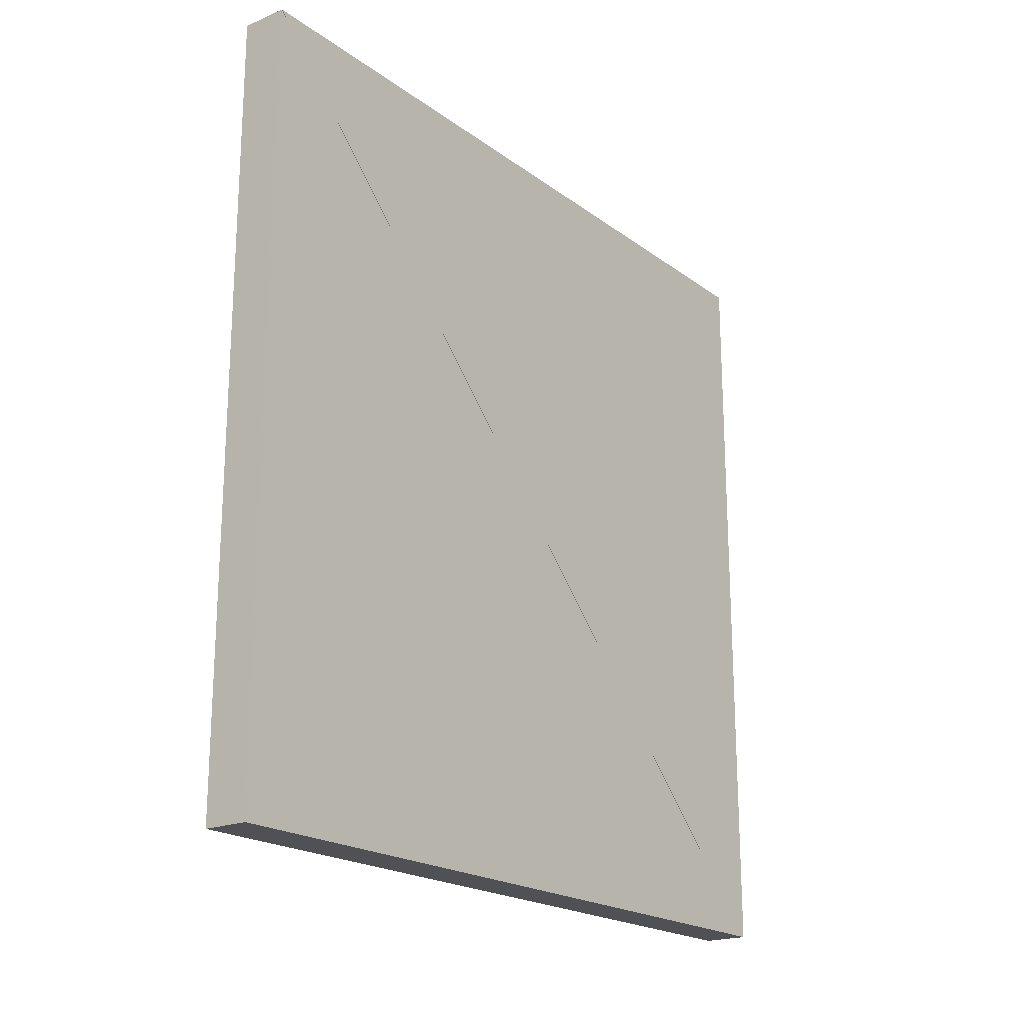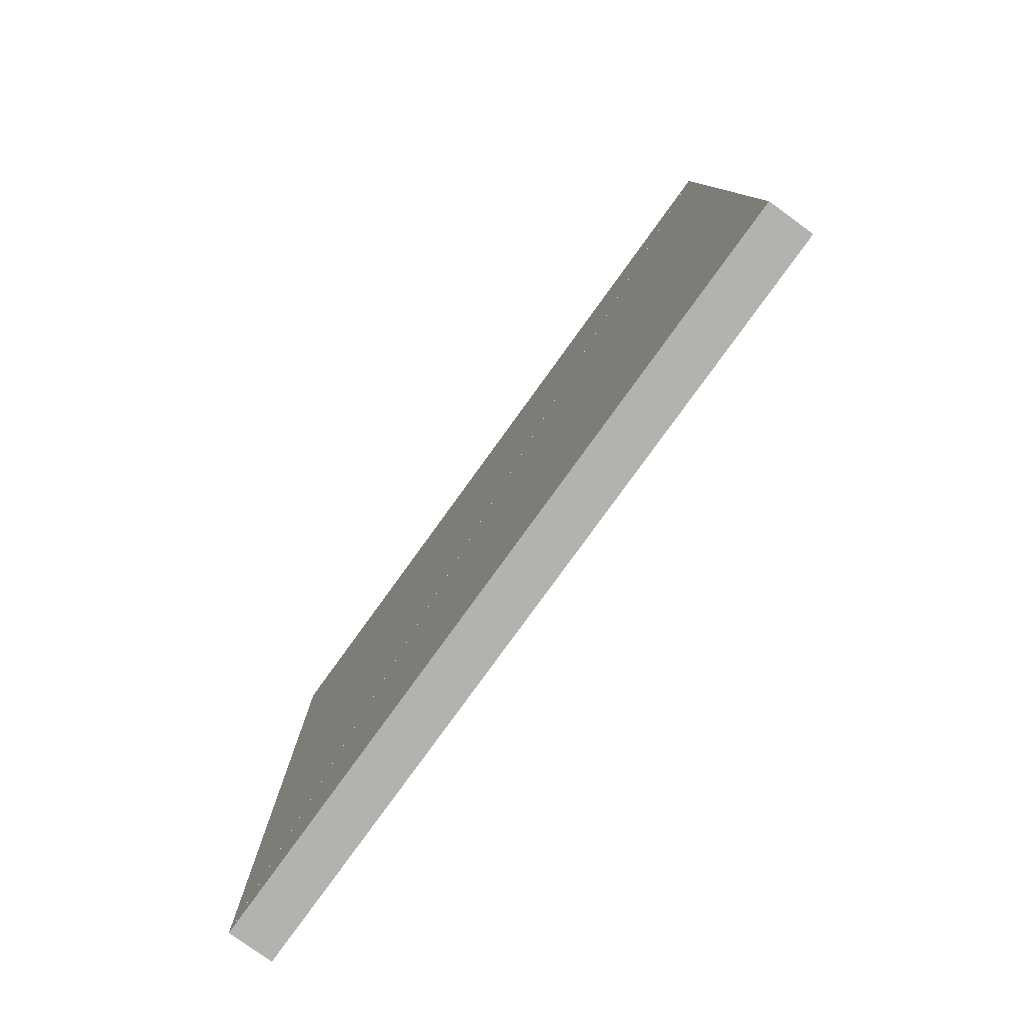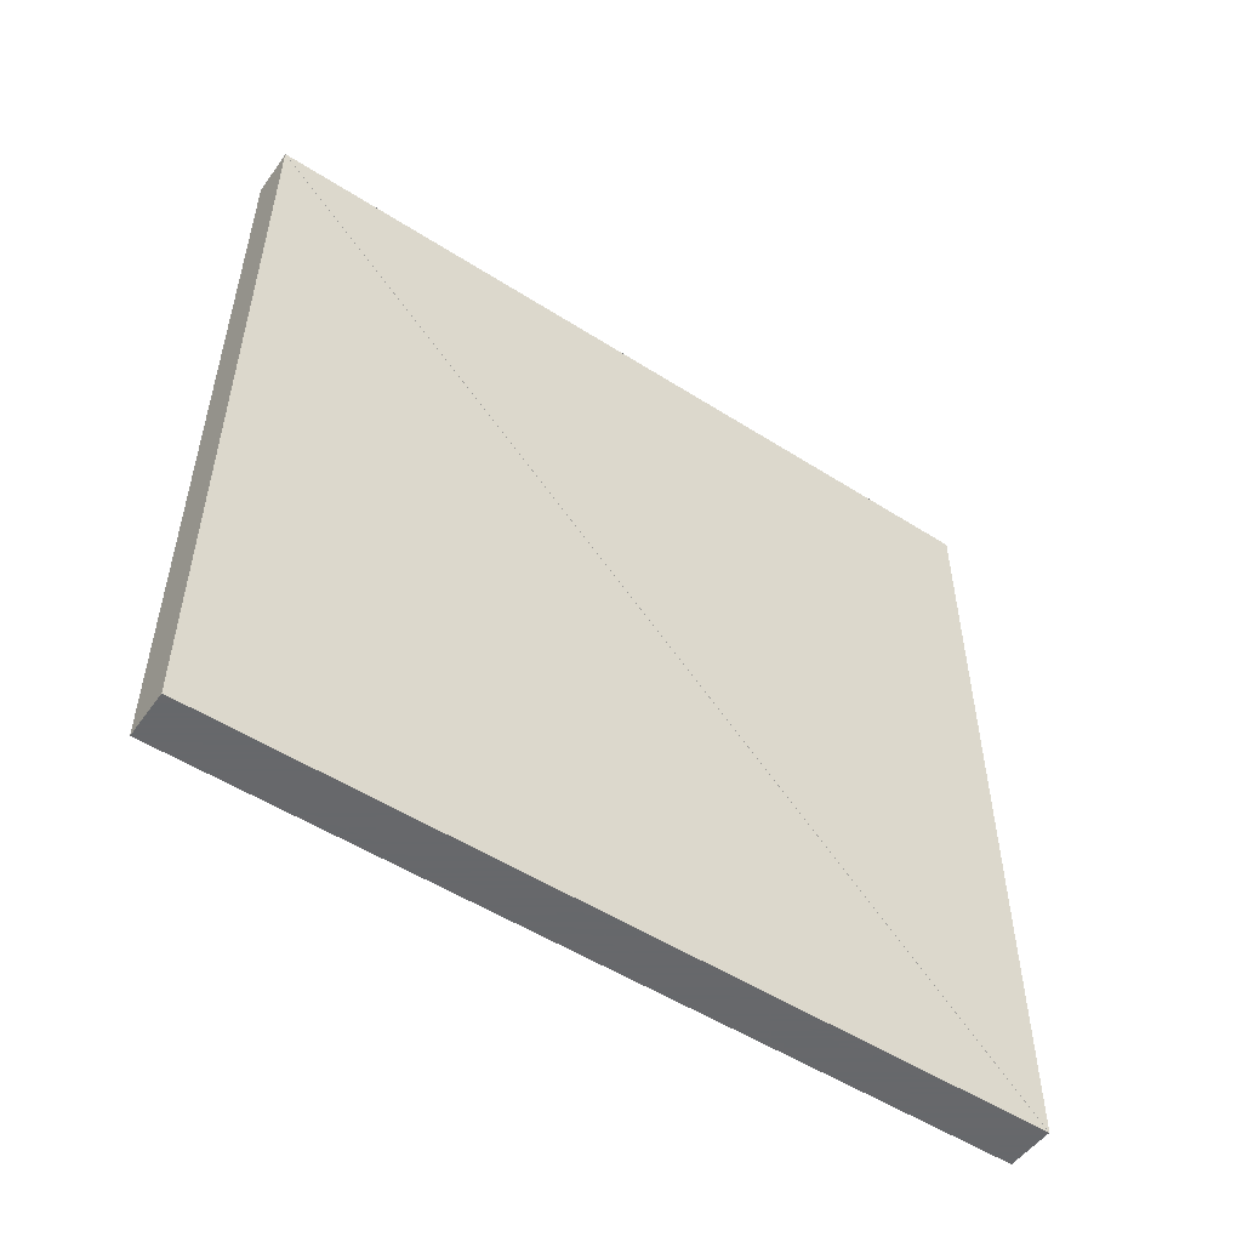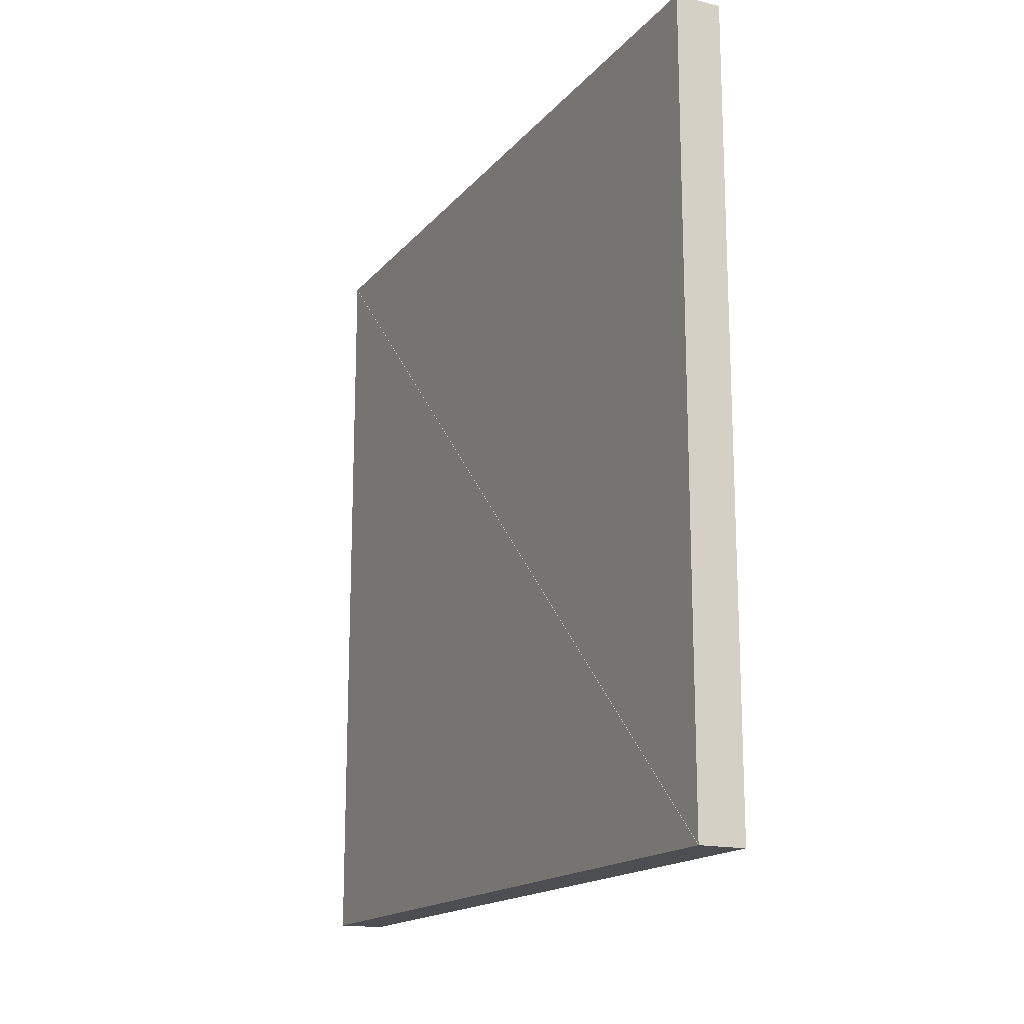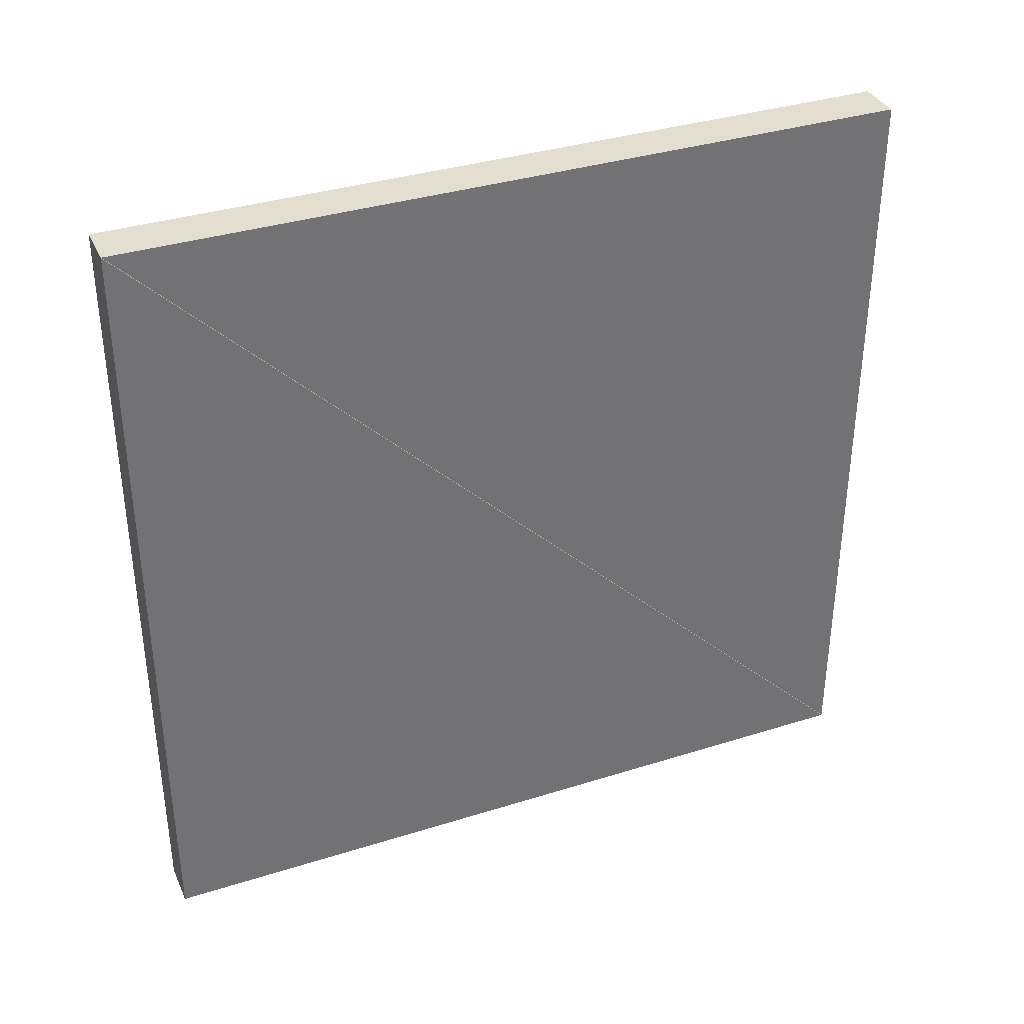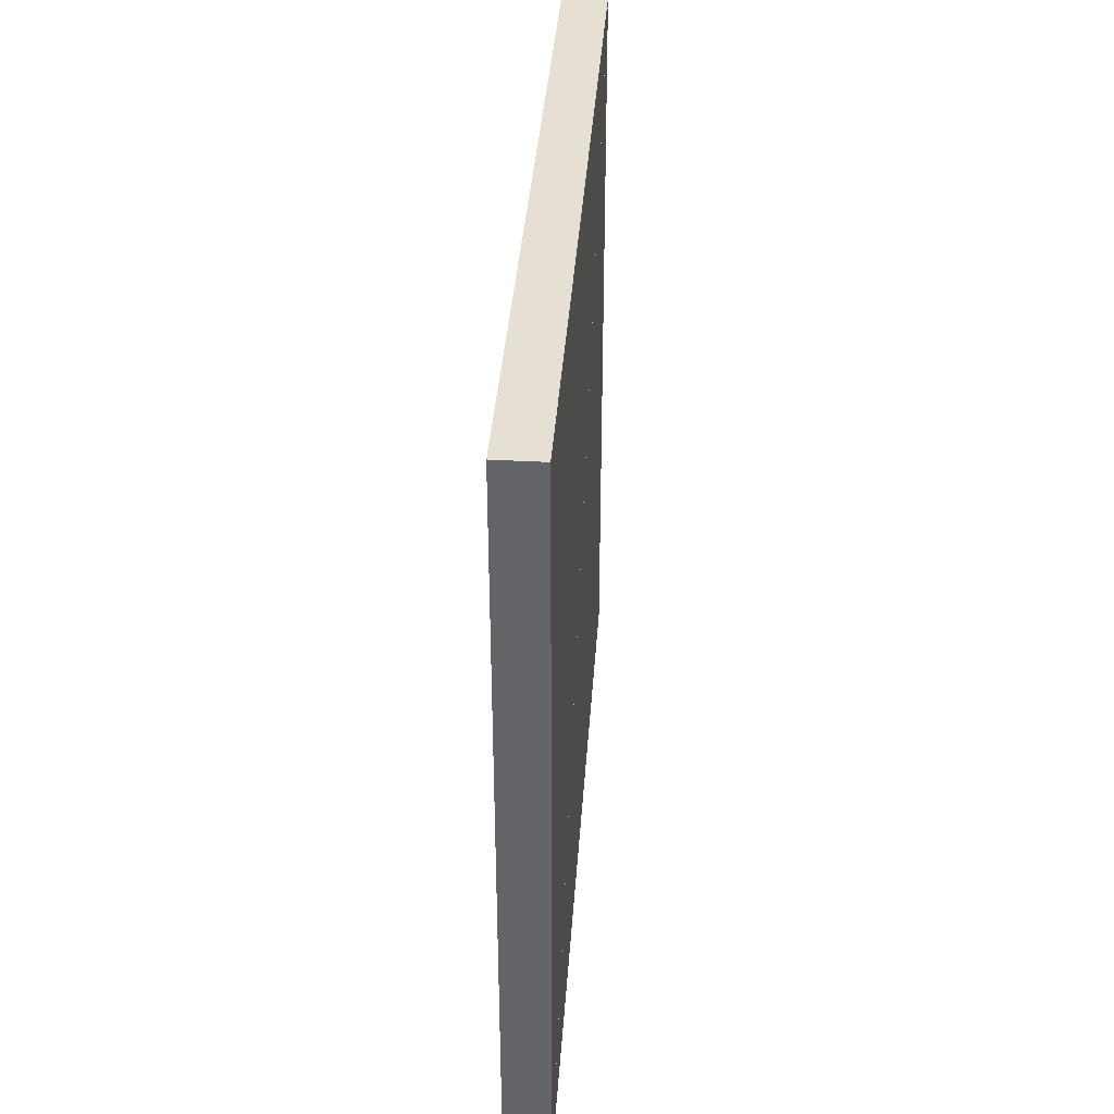
<metadata>
{"format":"obj","ext":"obj","renderer":"f3d","projection":"perspective","resolution":1024,"background":"white","views":[{"elev":-20.2,"azim":-142.6,"up":"+Z"},{"elev":-79.7,"azim":144.1,"up":"+Z"},{"elev":-52.3,"azim":55.4,"up":"+Y"},{"elev":-16.6,"azim":153.8,"up":"+Y"},{"elev":35.7,"azim":-112.5,"up":"+Z"},{"elev":38.0,"azim":4.0,"up":"+Z"}]}
</metadata>
<code>
o convex_0
v 0.26 4.012 0.0008
v 0.26 6.409 0.0008
v 0.26 6.409 2.398
v 0.12 4.012 0.0008
v 0.12 6.409 0.0008
v 0.12 6.409 2.398
f 2 3 1
f 5 4 6
f 1 2 4
f 2 5 4
f 2 3 5
f 3 6 5
f 3 1 6
f 1 4 6
o convex_1
v 0.26 6.408 2.399
v 0.26 4.011 2.399
v 0.26 4.011 0.0016
v 0.12 6.408 2.399
v 0.12 4.011 2.399
v 0.12 4.011 0.0016
f 8 9 7
f 11 10 12
f 7 8 10
f 8 11 10
f 8 9 11
f 9 12 11
f 9 7 12
f 7 10 12

</code>
